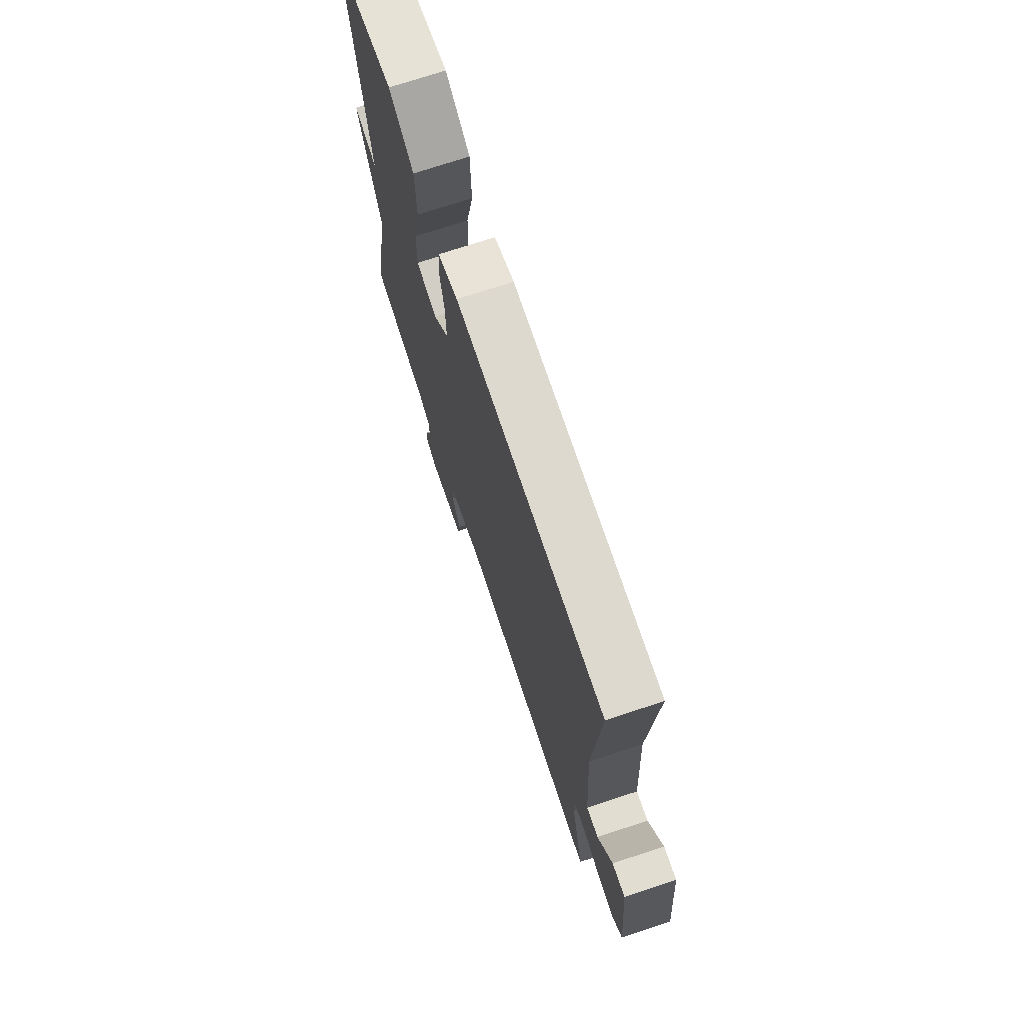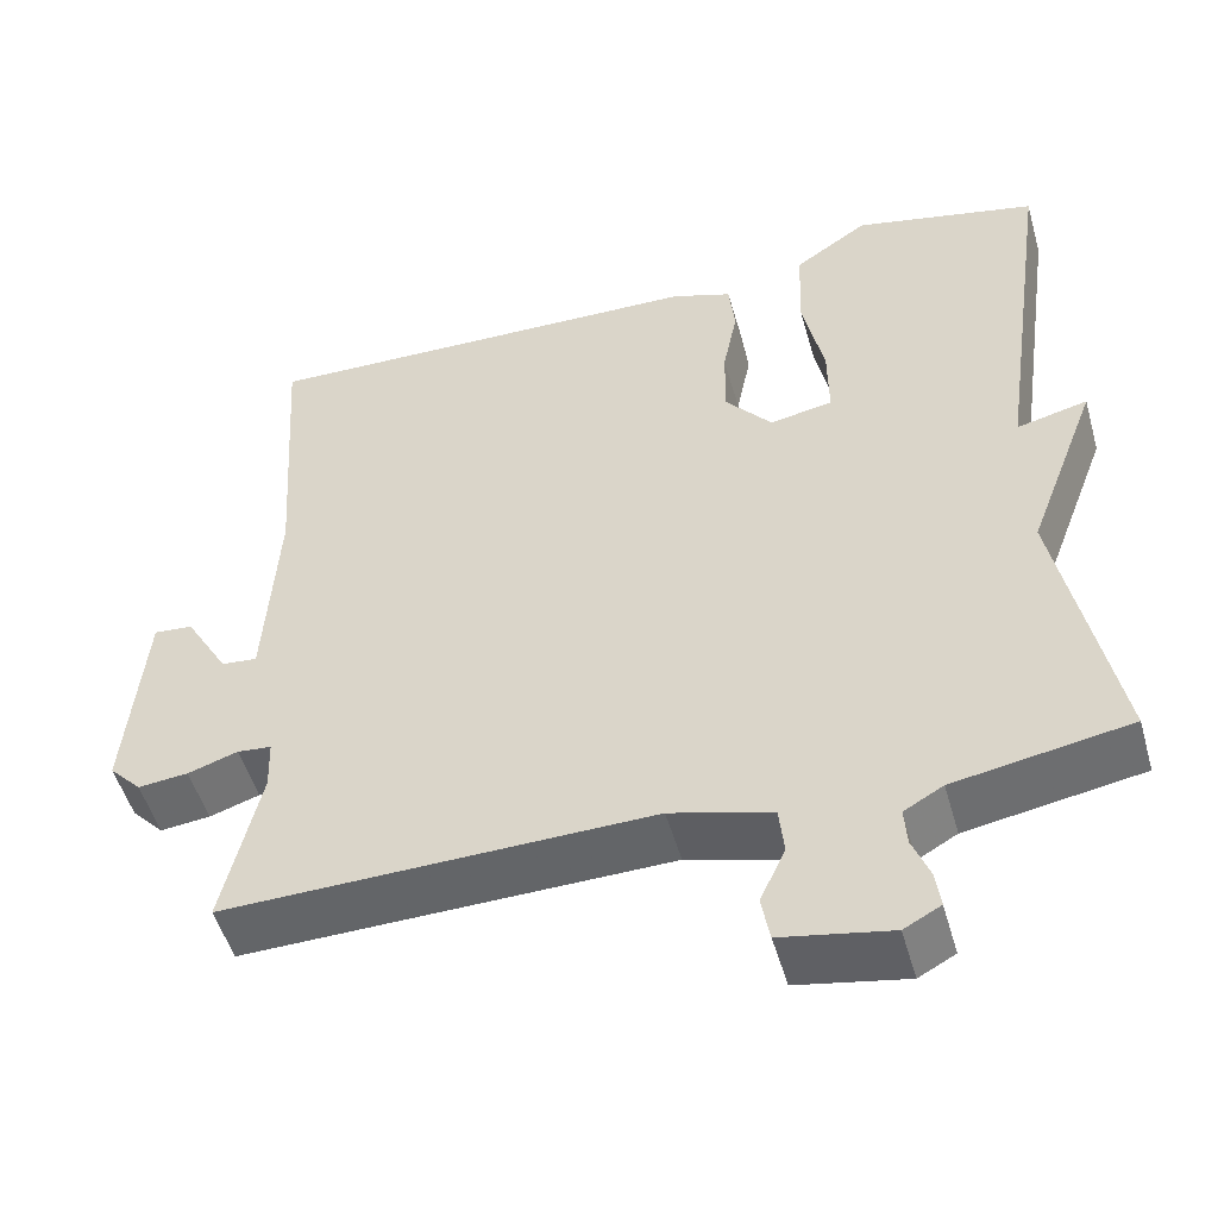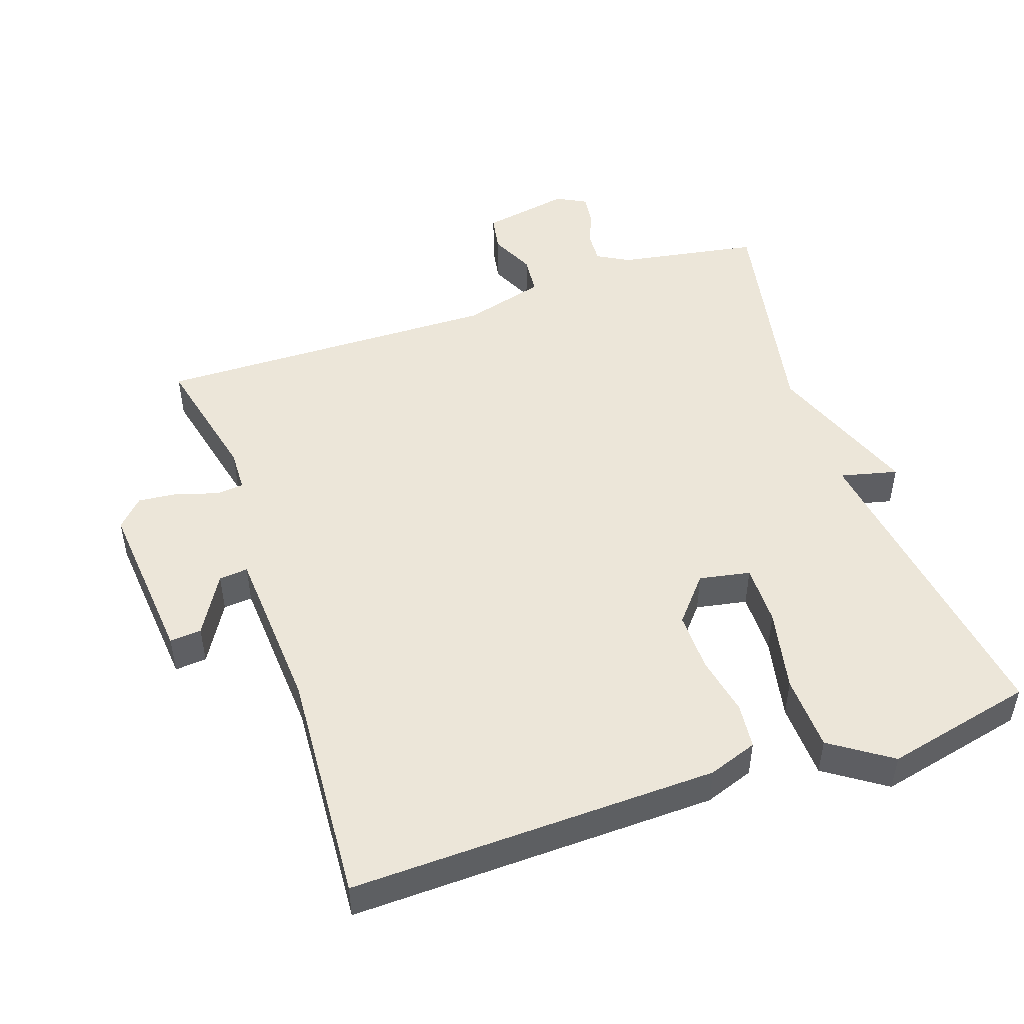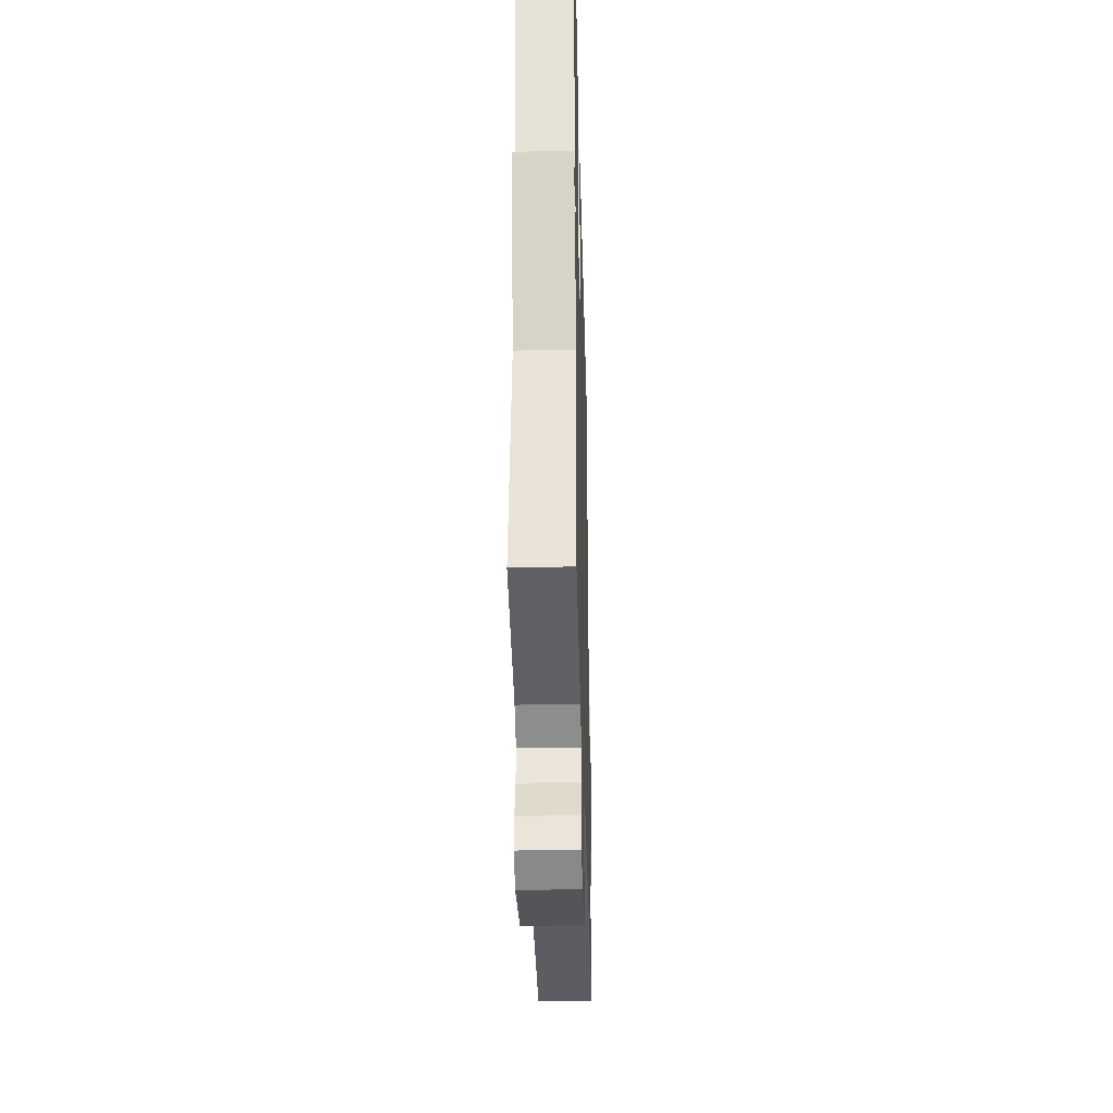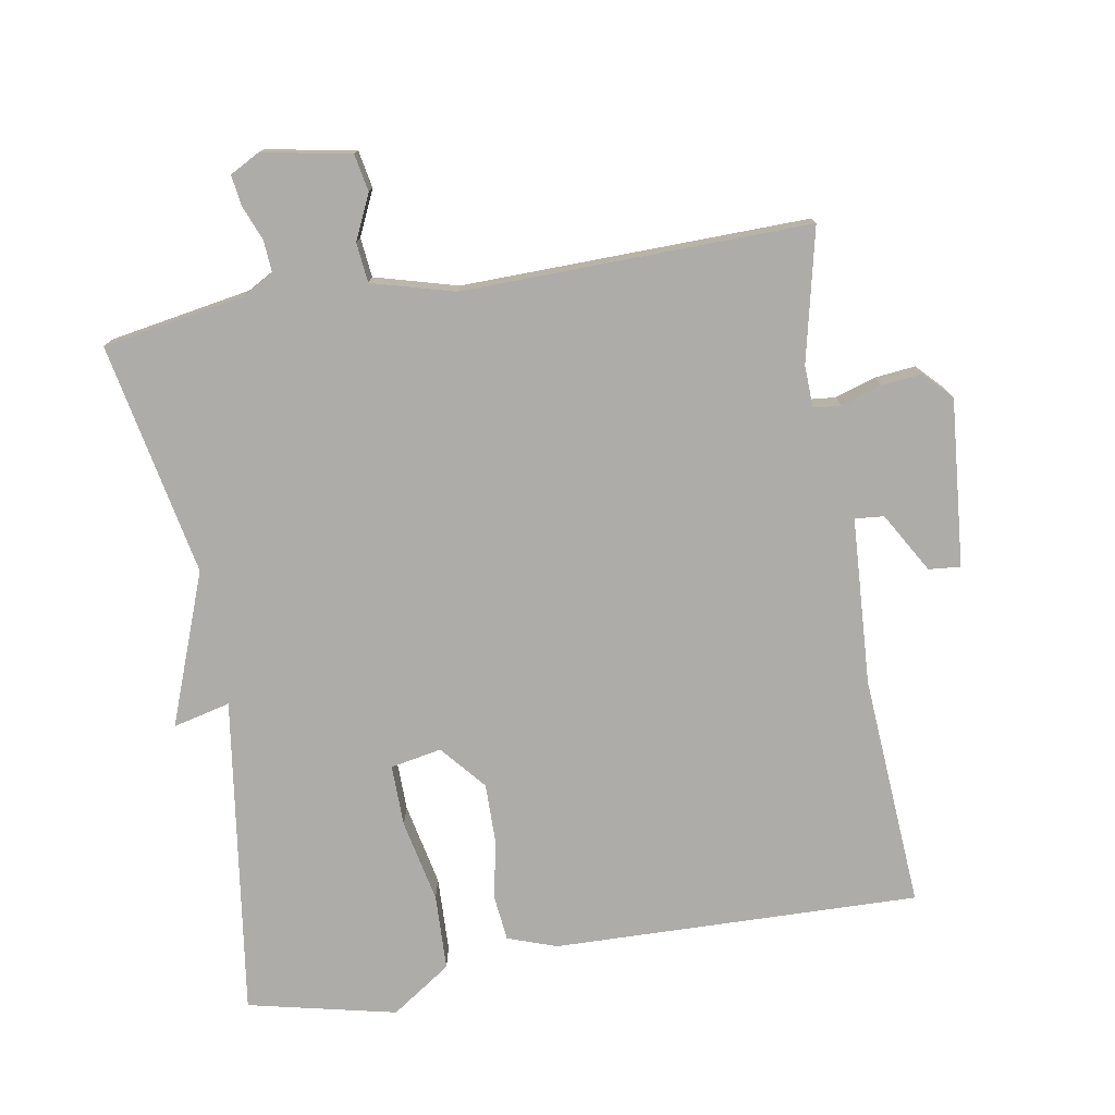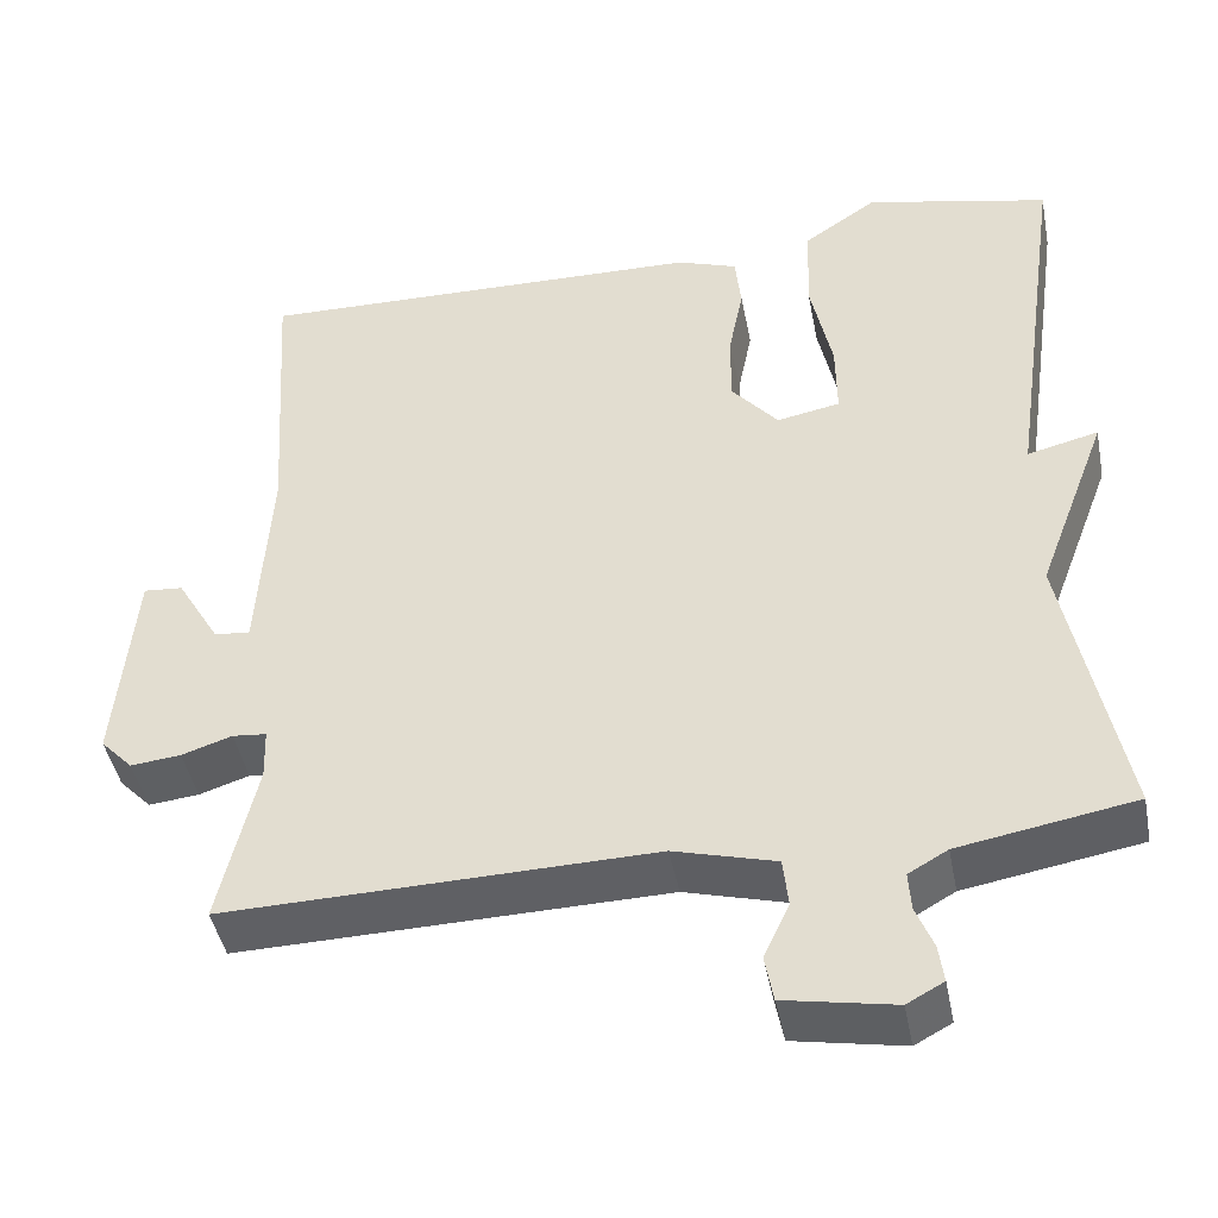
<metadata>
{"format":"obj","ext":"obj","renderer":"f3d","projection":"perspective","resolution":1024,"background":"white","views":[{"elev":72.9,"azim":-108.3,"up":"+Z"},{"elev":-51.0,"azim":15.8,"up":"+Z"},{"elev":49.1,"azim":-18.9,"up":"+Y"},{"elev":-35.1,"azim":91.5,"up":"+Z"},{"elev":-76.6,"azim":-170.2,"up":"+Y"},{"elev":-44.4,"azim":11.0,"up":"+Z"}]}
</metadata>
<code>
v -0.5 0.07 -0.5
v -0.456 0.07 -0.308
v -0.458 0.07 -0.247
v -0.498 0.07 -0.243
v -0.557 0.07 -0.262
v -0.616 0.07 -0.268
v -0.654 0.07 -0.228
v -0.632 0.07 0.015
v -0.586 0.07 0.011
v -0.535 0.07 -0.076
v -0.493 0.07 -0.08
v -0.478 0.07 0.162
v -0.5 0.07 0.5
v 0.031 0.07 0.486
v 0.102 0.07 0.461
v 0.109 0.07 0.395
v 0.092 0.07 0.309
v 0.091 0.07 0.222
v 0.146 0.07 0.157
v 0.22 0.07 0.171
v 0.219 0.07 0.26
v 0.194 0.07 0.38
v 0.198 0.07 0.49
v 0.285 0.07 0.549
v 0.5 0.07 0.5
v 0.434 0.07 0.037
v 0.517 0.07 0.057
v 0.434 0.07 -0.163
v 0.5 0.07 -0.5
v 0.295 0.07 -0.535
v 0.249 0.07 -0.561
v 0.252 0.07 -0.606
v 0.272 0.07 -0.657
v 0.278 0.07 -0.701
v 0.235 0.07 -0.724
v 0.107 0.07 -0.7
v 0.097 0.07 -0.646
v 0.127 0.07 -0.581
v 0.121 0.07 -0.524
v 0.002 0.07 -0.491
v -0.5 0 -0.5
v -0.456 0 -0.308
v -0.458 0 -0.247
v -0.498 0 -0.243
v -0.557 0 -0.262
v -0.616 0 -0.268
v -0.654 0 -0.228
v -0.632 0 0.015
v -0.586 0 0.011
v -0.535 0 -0.076
v -0.493 0 -0.08
v -0.478 0 0.162
v -0.5 0 0.5
v 0.031 0 0.486
v 0.102 0 0.461
v 0.109 0 0.395
v 0.092 0 0.309
v 0.091 0 0.222
v 0.146 0 0.157
v 0.22 0 0.171
v 0.219 0 0.26
v 0.194 0 0.38
v 0.198 0 0.49
v 0.285 0 0.549
v 0.5 0 0.5
v 0.434 0 0.037
v 0.517 0 0.057
v 0.434 0 -0.163
v 0.5 0 -0.5
v 0.295 0 -0.535
v 0.249 0 -0.561
v 0.252 0 -0.606
v 0.272 0 -0.657
v 0.278 0 -0.701
v 0.235 0 -0.724
v 0.107 0 -0.7
v 0.097 0 -0.646
v 0.127 0 -0.581
v 0.121 0 -0.524
v 0.002 0 -0.491
f 36 37 38
f 35 36 38
f 34 35 38
f 33 34 38
f 32 33 38
f 31 32 38 39
f 30 31 39
f 30 39 40
f 29 30 40
f 28 29 40
f 40 1 2
f 28 40 2
f 27 28 2
f 26 27 2
f 24 25 26
f 23 24 26
f 22 23 26
f 21 22 26
f 15 16 17
f 14 15 17
f 13 14 17
f 12 13 17
f 11 12 17 18
f 8 9 10
f 7 8 10
f 6 7 10
f 5 6 10
f 4 5 10
f 3 4 10 11
f 26 2 3
f 20 21 26
f 26 3 11
f 20 26 11
f 19 20 11
f 11 18 19
f 78 77 76
f 78 76 75
f 78 75 74
f 78 74 73
f 78 73 72
f 79 78 72 71
f 79 71 70
f 80 79 70
f 80 70 69
f 80 69 68
f 42 41 80
f 42 80 68
f 42 68 67
f 42 67 66
f 66 65 64
f 66 64 63
f 66 63 62
f 66 62 61
f 57 56 55
f 57 55 54
f 57 54 53
f 57 53 52
f 58 57 52 51
f 50 49 48
f 50 48 47
f 50 47 46
f 50 46 45
f 50 45 44
f 51 50 44 43
f 43 42 66
f 66 61 60
f 51 43 66
f 51 66 60
f 51 60 59
f 59 58 51
f 1 41 42 2
f 2 42 43 3
f 3 43 44 4
f 4 44 45 5
f 5 45 46 6
f 6 46 47 7
f 7 47 48 8
f 8 48 49 9
f 9 49 50 10
f 10 50 51 11
f 11 51 52 12
f 12 52 53 13
f 13 53 54 14
f 14 54 55 15
f 15 55 56 16
f 16 56 57 17
f 17 57 58 18
f 18 58 59 19
f 19 59 60 20
f 20 60 61 21
f 21 61 62 22
f 22 62 63 23
f 23 63 64 24
f 24 64 65 25
f 25 65 66 26
f 26 66 67 27
f 27 67 68 28
f 28 68 69 29
f 29 69 70 30
f 30 70 71 31
f 31 71 72 32
f 32 72 73 33
f 33 73 74 34
f 34 74 75 35
f 35 75 76 36
f 36 76 77 37
f 37 77 78 38
f 38 78 79 39
f 39 79 80 40
f 40 80 41 1

</code>
